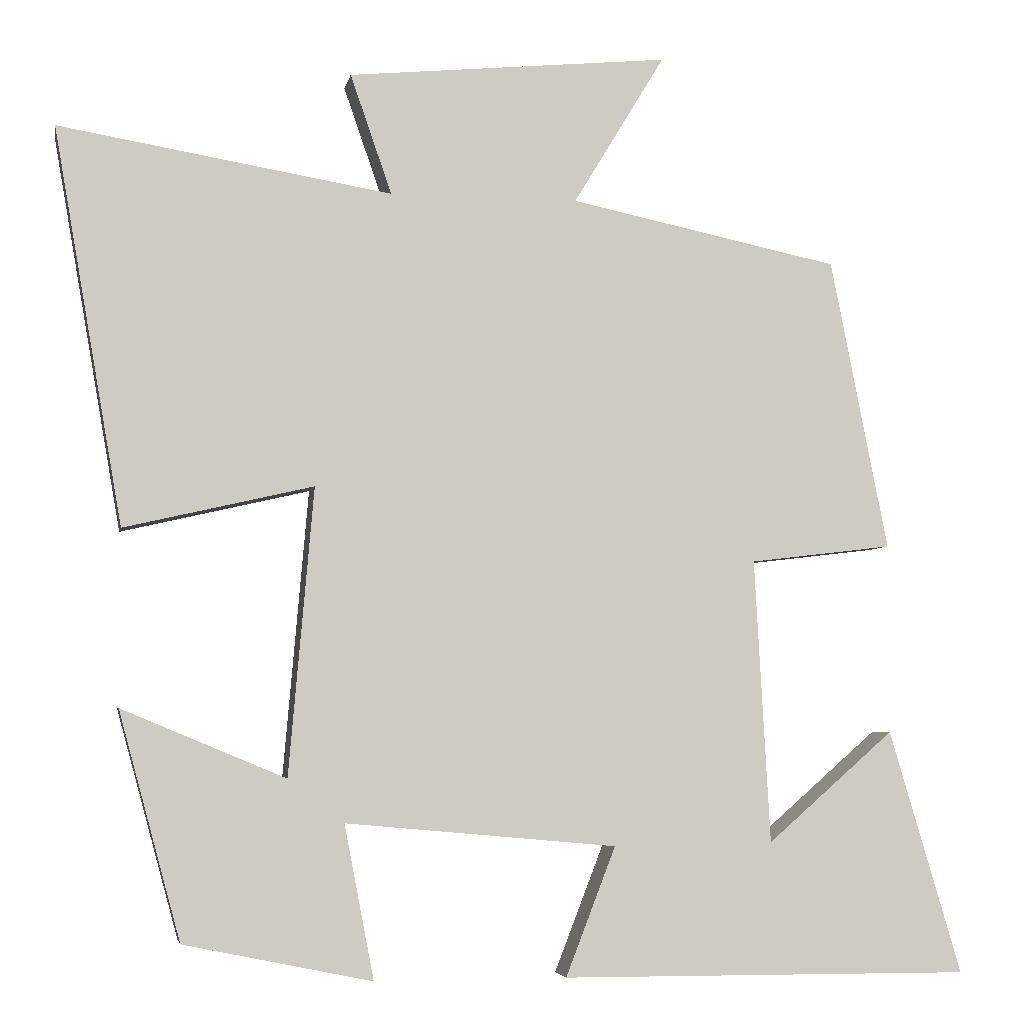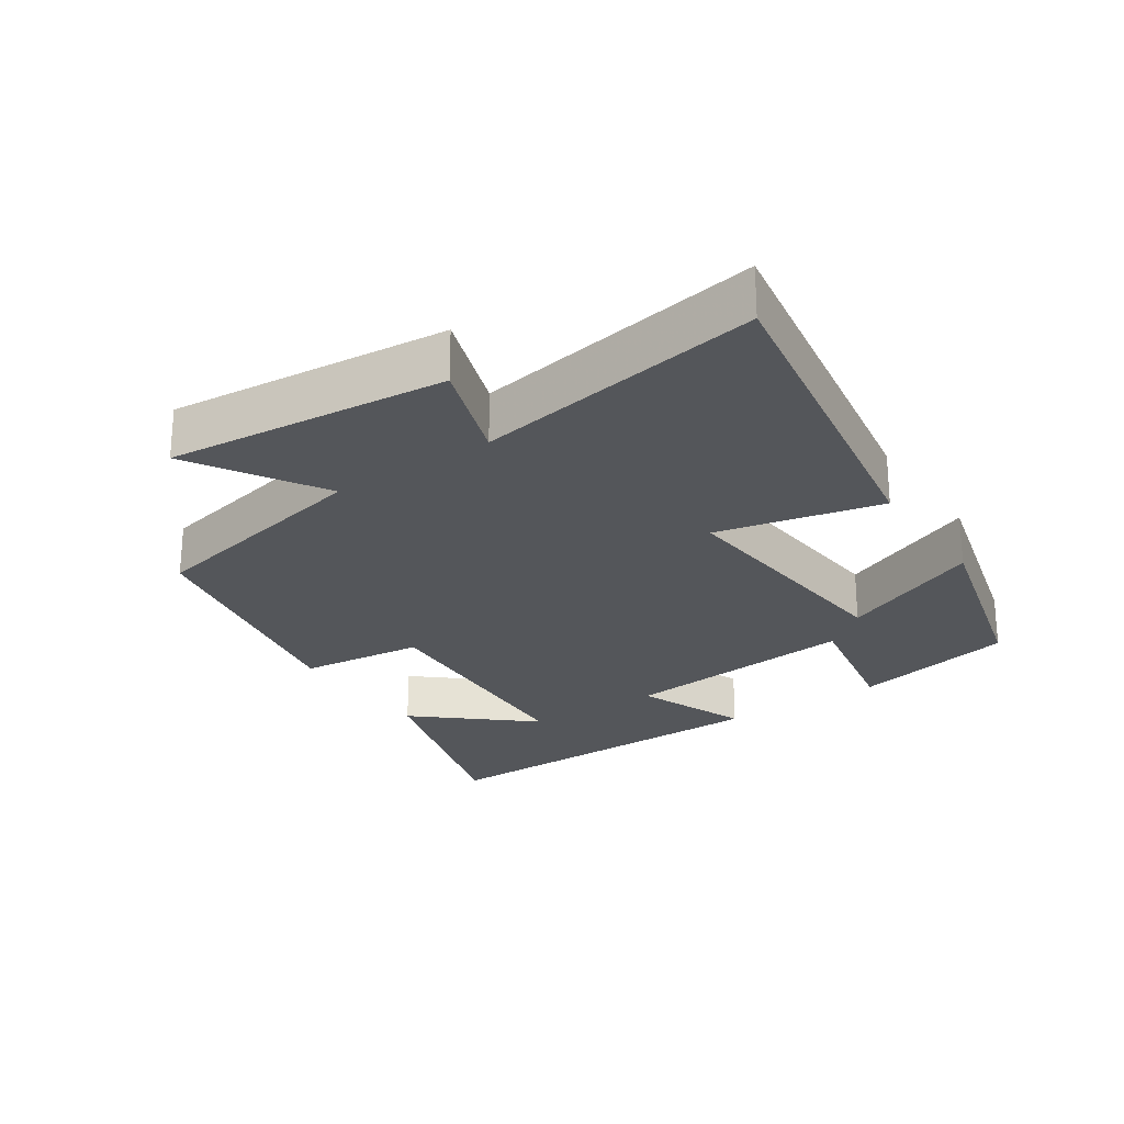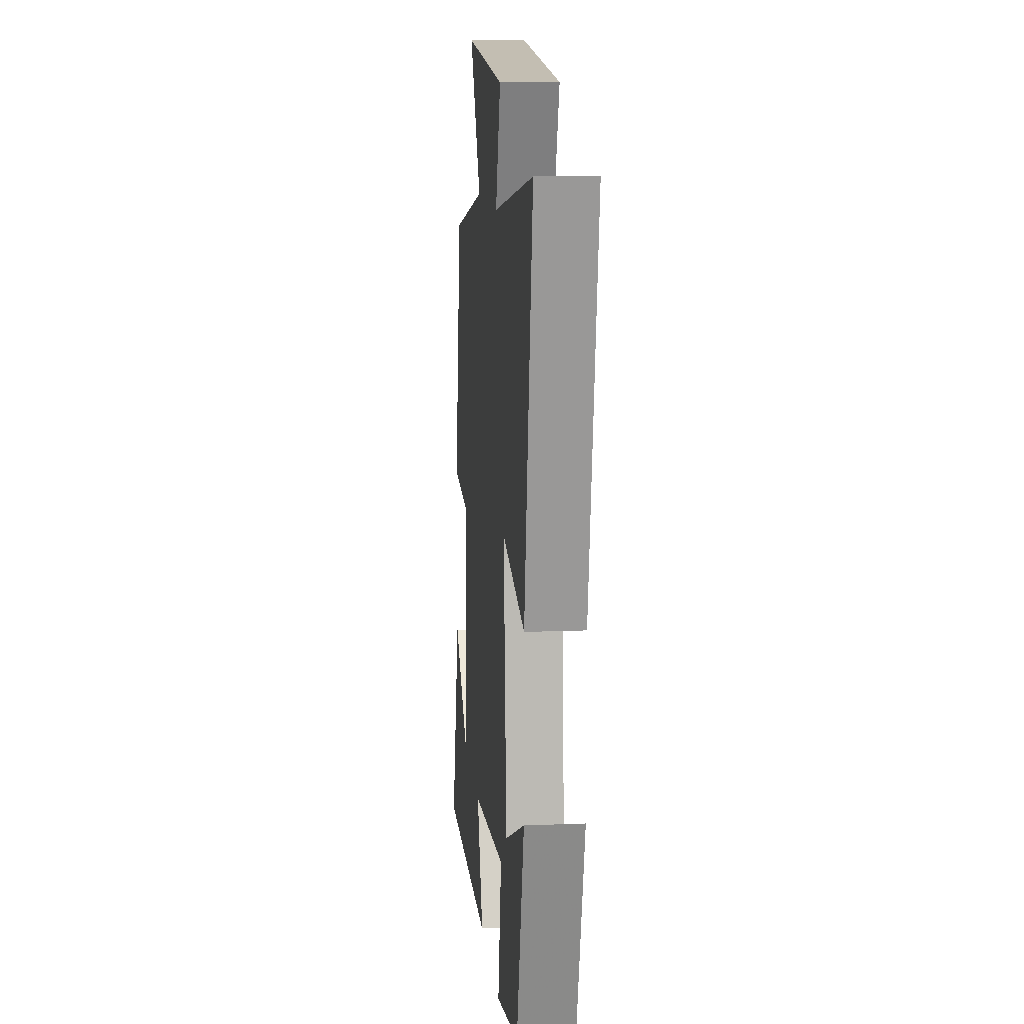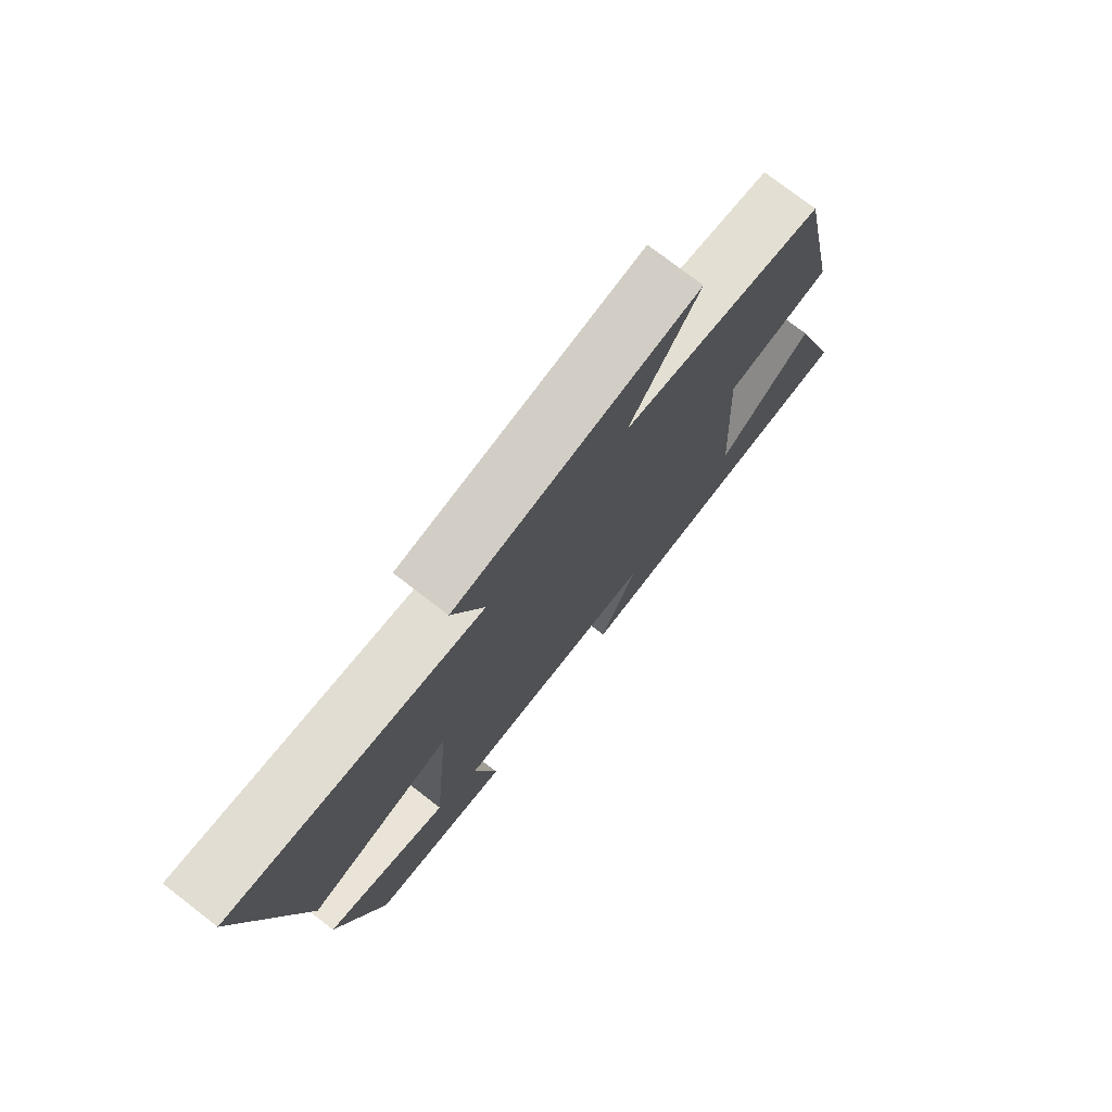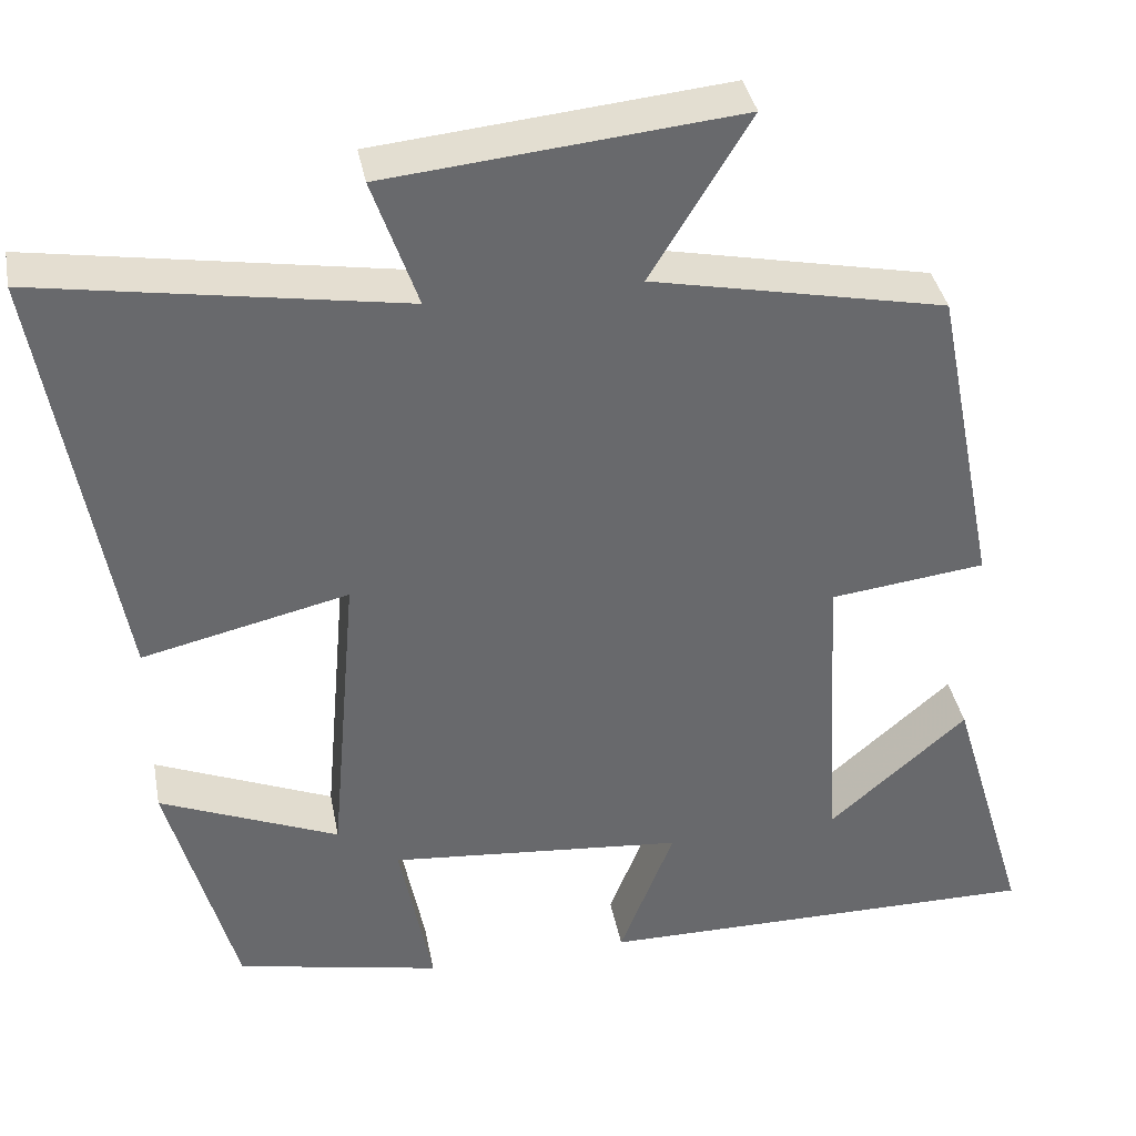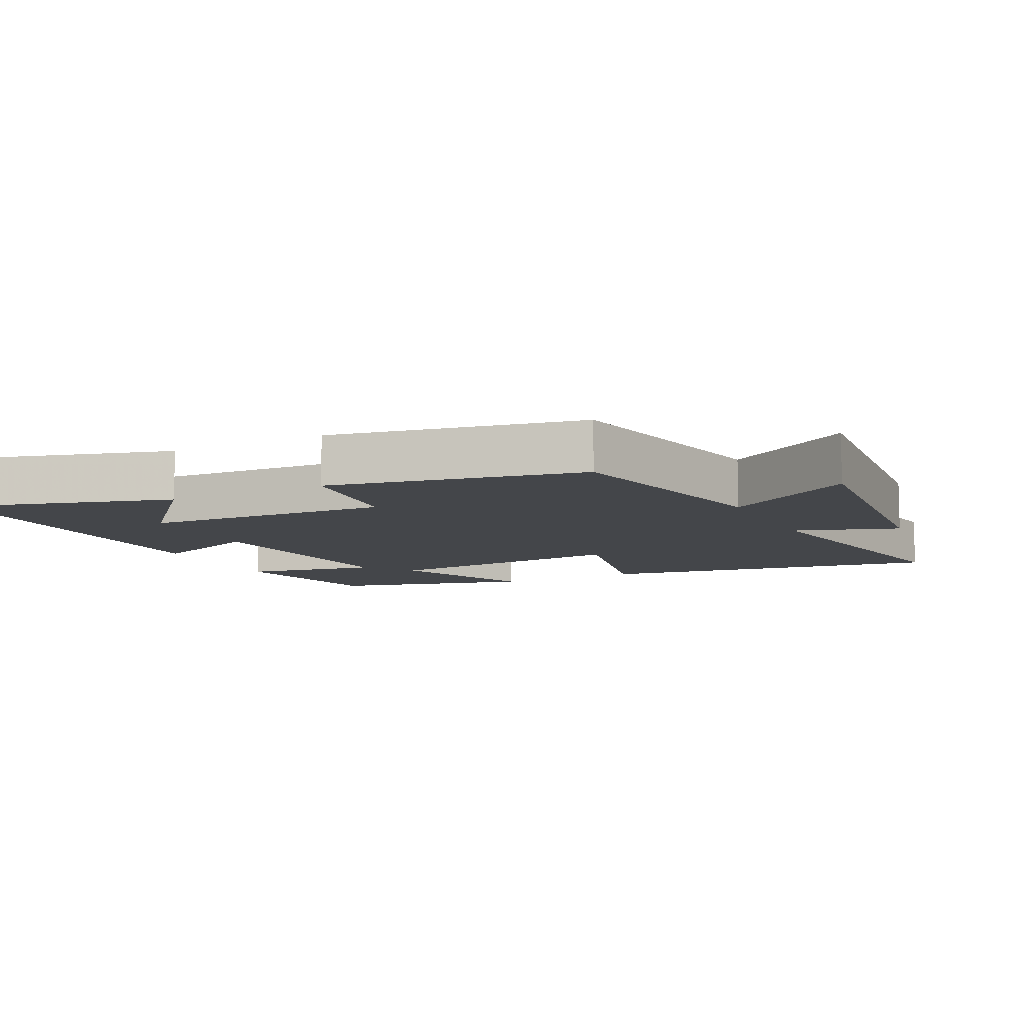
<metadata>
{"format":"obj","ext":"obj","renderer":"f3d","projection":"perspective","resolution":1024,"background":"white","views":[{"elev":-4.6,"azim":169.4,"up":"+Z"},{"elev":-25.1,"azim":34.2,"up":"+Y"},{"elev":11.8,"azim":84.5,"up":"+Z"},{"elev":76.5,"azim":127.6,"up":"+Z"},{"elev":37.7,"azim":169.2,"up":"+Z"},{"elev":-9.5,"azim":-63.3,"up":"+Y"}]}
</metadata>
<code>
v -0.426 0.07 0.428
v -0.08 0.07 0.5
v -0.197 0.07 0.693
v 0.215 0.07 0.653
v 0.162 0.07 0.5
v 0.588 0.07 0.571
v 0.5 0.07 0.065
v 0.258 0.07 0.121
v 0.29 0.07 -0.247
v 0.5 0.07 -0.159
v 0.421 0.07 -0.45
v 0.18 0.07 -0.5
v 0.218 0.07 -0.303
v -0.13 0.07 -0.335
v -0.066 0.07 -0.5
v -0.593 0.07 -0.503
v -0.5 0.07 -0.19
v -0.337 0.07 -0.332
v -0.317 0.07 0.032
v -0.5 0.07 0.054
v -0.426 0 0.428
v -0.08 0 0.5
v -0.197 0 0.693
v 0.215 0 0.653
v 0.162 0 0.5
v 0.588 0 0.571
v 0.5 0 0.065
v 0.258 0 0.121
v 0.29 0 -0.247
v 0.5 0 -0.159
v 0.421 0 -0.45
v 0.18 0 -0.5
v 0.218 0 -0.303
v -0.13 0 -0.335
v -0.066 0 -0.5
v -0.593 0 -0.503
v -0.5 0 -0.19
v -0.337 0 -0.332
v -0.317 0 0.032
v -0.5 0 0.054
f 19 20 1 2
f 18 19 2
f 16 17 18
f 14 15 16 18
f 13 14 18 2
f 10 11 12 13
f 9 10 13
f 8 9 13 2
f 5 6 7 8
f 5 8 2 3
f 3 4 5
f 22 21 40 39
f 22 39 38
f 38 37 36
f 38 36 35 34
f 22 38 34 33
f 33 32 31 30
f 33 30 29
f 22 33 29 28
f 28 27 26 25
f 23 22 28 25
f 25 24 23
f 1 21 22 2
f 2 22 23 3
f 3 23 24 4
f 4 24 25 5
f 5 25 26 6
f 6 26 27 7
f 7 27 28 8
f 8 28 29 9
f 9 29 30 10
f 10 30 31 11
f 11 31 32 12
f 12 32 33 13
f 13 33 34 14
f 14 34 35 15
f 15 35 36 16
f 16 36 37 17
f 17 37 38 18
f 18 38 39 19
f 19 39 40 20
f 20 40 21 1

</code>
